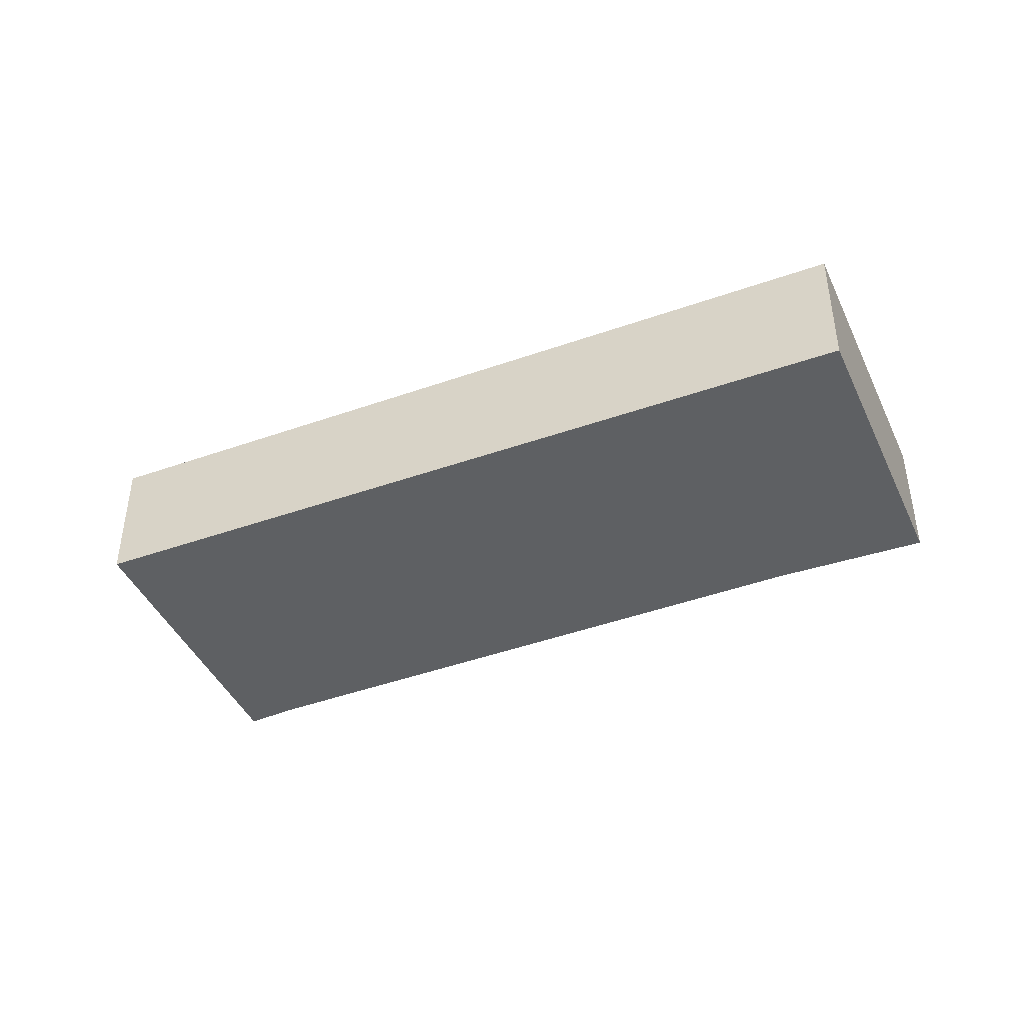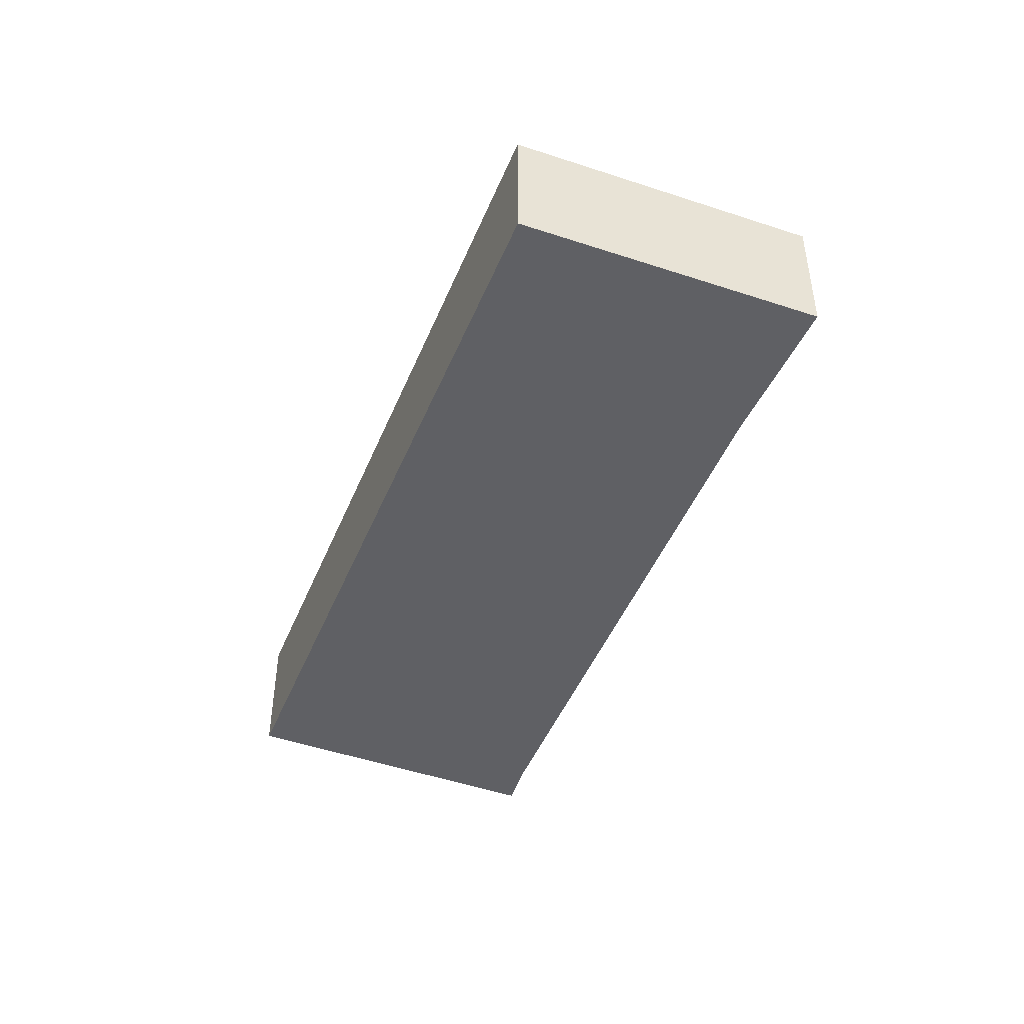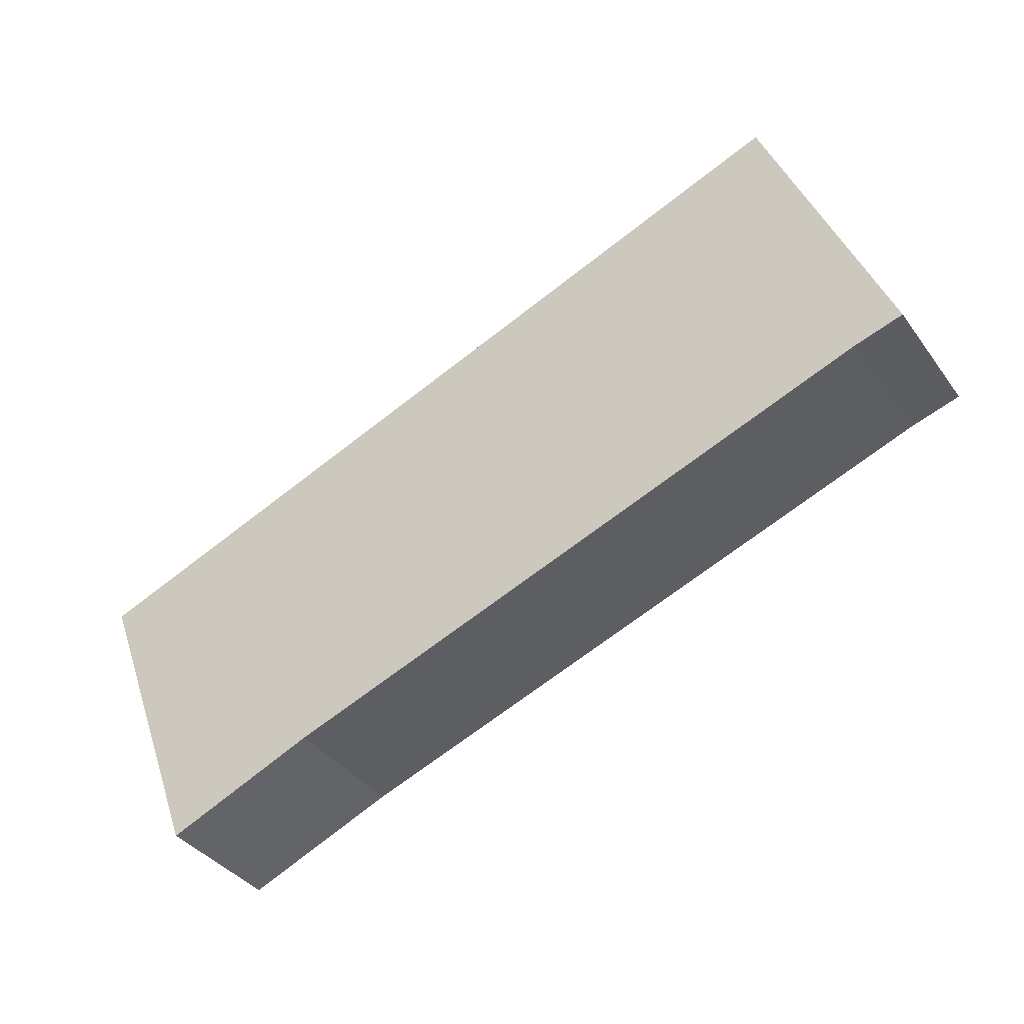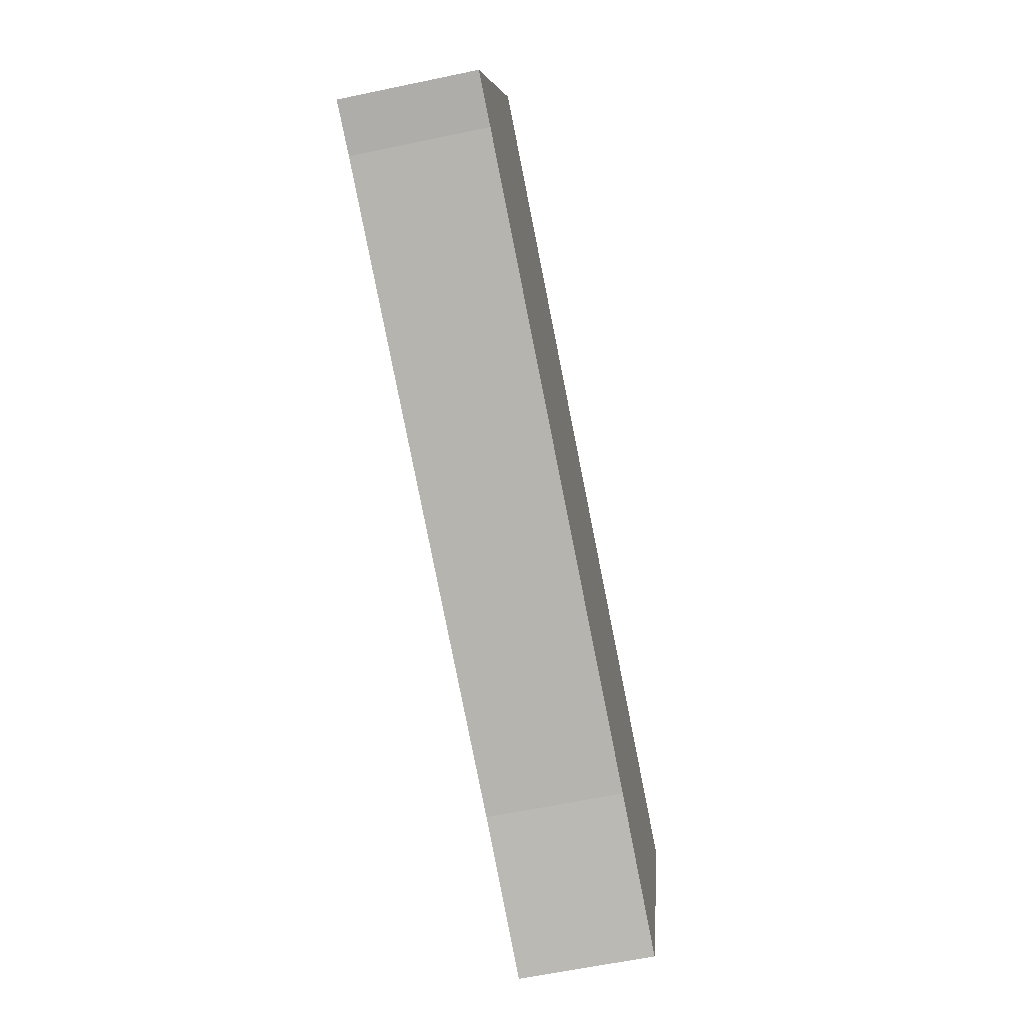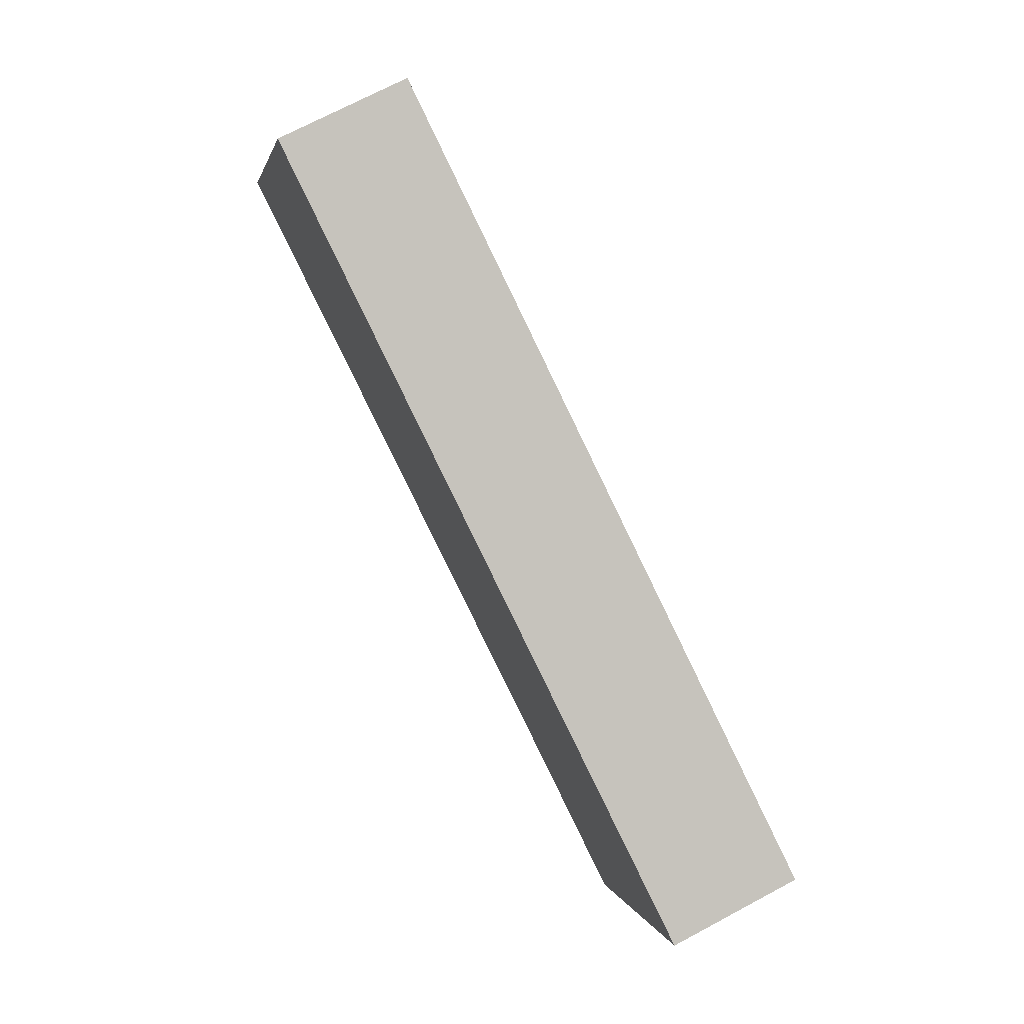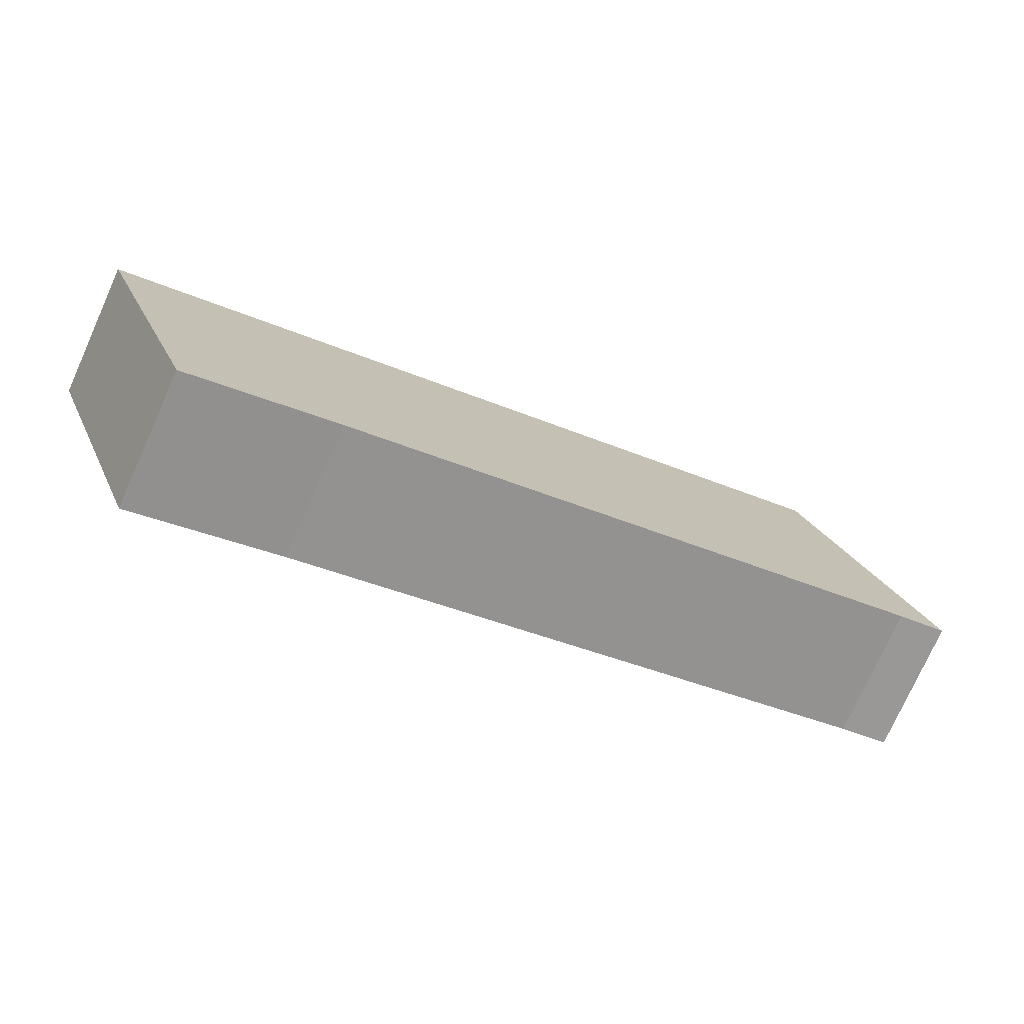
<metadata>
{"format":"obj","ext":"obj","renderer":"f3d","projection":"perspective","resolution":1024,"background":"white","views":[{"elev":-42.1,"azim":44.3,"up":"+Y"},{"elev":-45.1,"azim":89.7,"up":"+Y"},{"elev":-37.5,"azim":-148.4,"up":"+Z"},{"elev":-61.4,"azim":-77.9,"up":"+Z"},{"elev":72.1,"azim":62.0,"up":"+Z"},{"elev":-75.8,"azim":155.8,"up":"+Z"}]}
</metadata>
<code>
v  2.519 2.718 6.211
v  1.019 2.718 -0.309
v  0 2.718 1.664e-16
v  13.23 2.718 -4.844
v  18.56 2.718 -0.03
v  16.2 2.718 -6.107
v  16.27 2.718 -6.139
v  17.31 2.718 -3.368
v  16.27 3.759e-16 -6.139
v  13.23 2.966e-16 -4.844
v  16.2 3.739e-16 -6.107
v  1.019 1.892e-17 -0.309
v  0 0 0
v  2.519 -3.803e-16 6.211
v  18.56 1.837e-18 -0.03
v  17.31 2.062e-16 -3.368
g defaultobject
f 1 2 3
f 2 1 4
f 4 1 5
f 4 5 6
f 6 5 7
f 7 5 8
f 9 6 7
f 6 9 4
f 4 9 10
f 10 9 11
f 12 4 10
f 12 2 4
f 12 3 2
f 3 12 13
f 13 1 3
f 1 13 14
f 14 5 1
f 5 14 15
f 8 9 7
f 9 8 16
f 16 8 5
f 16 5 15
f 12 14 13
f 14 12 10
f 14 10 15
f 15 10 11
f 15 11 9
f 15 9 16

</code>
